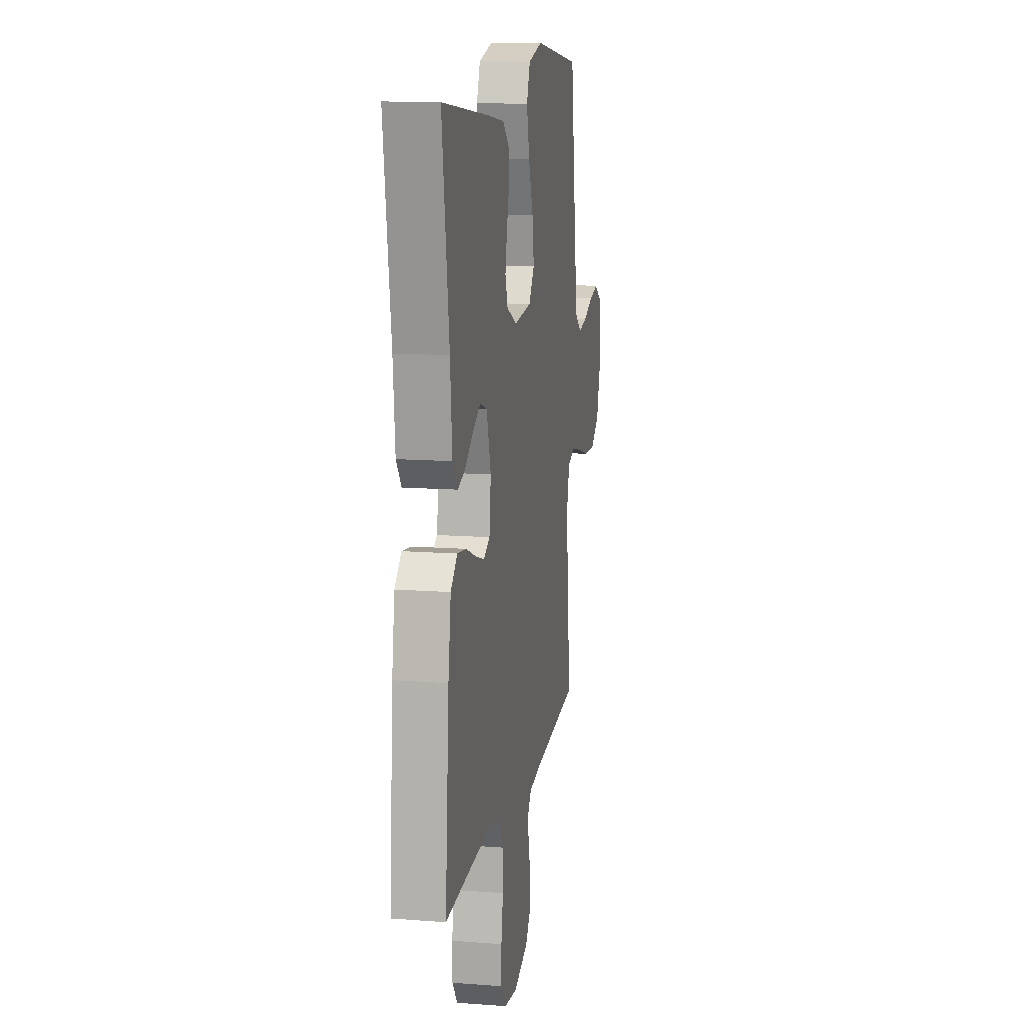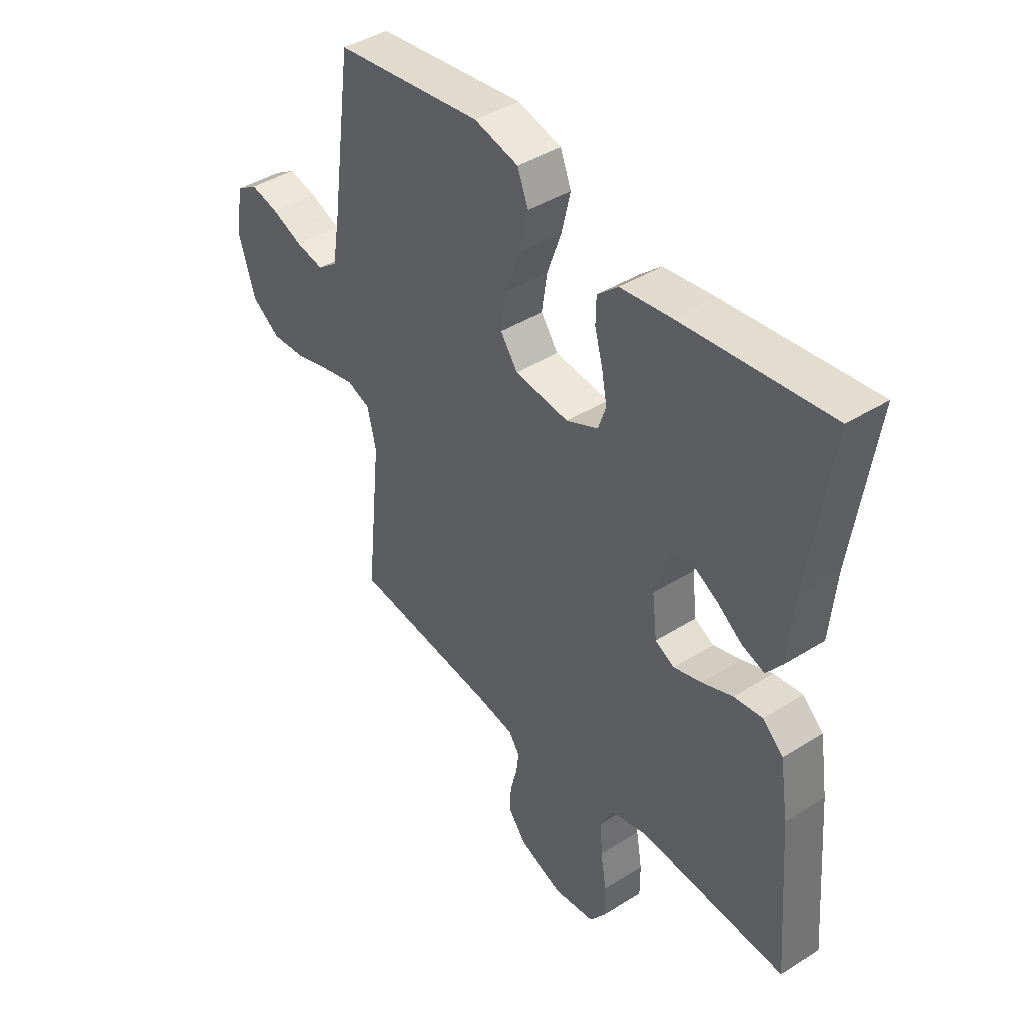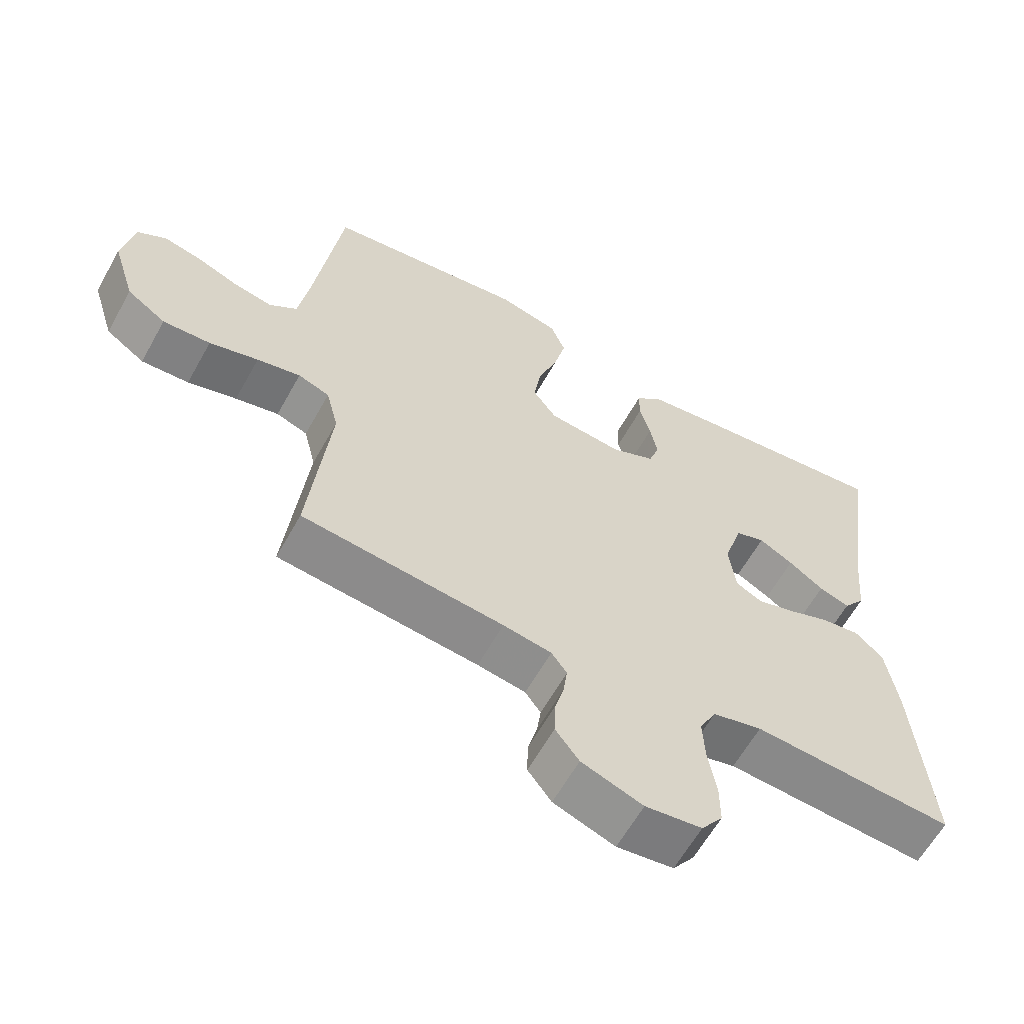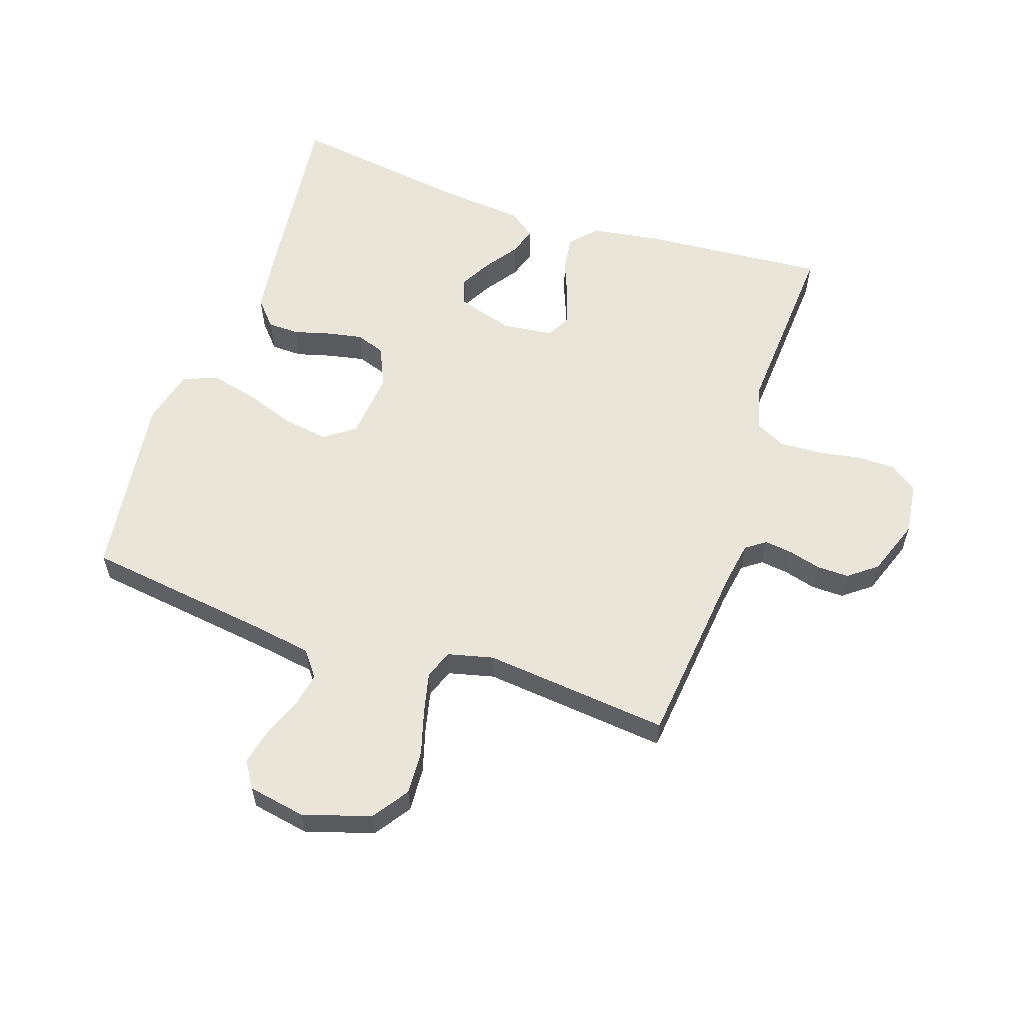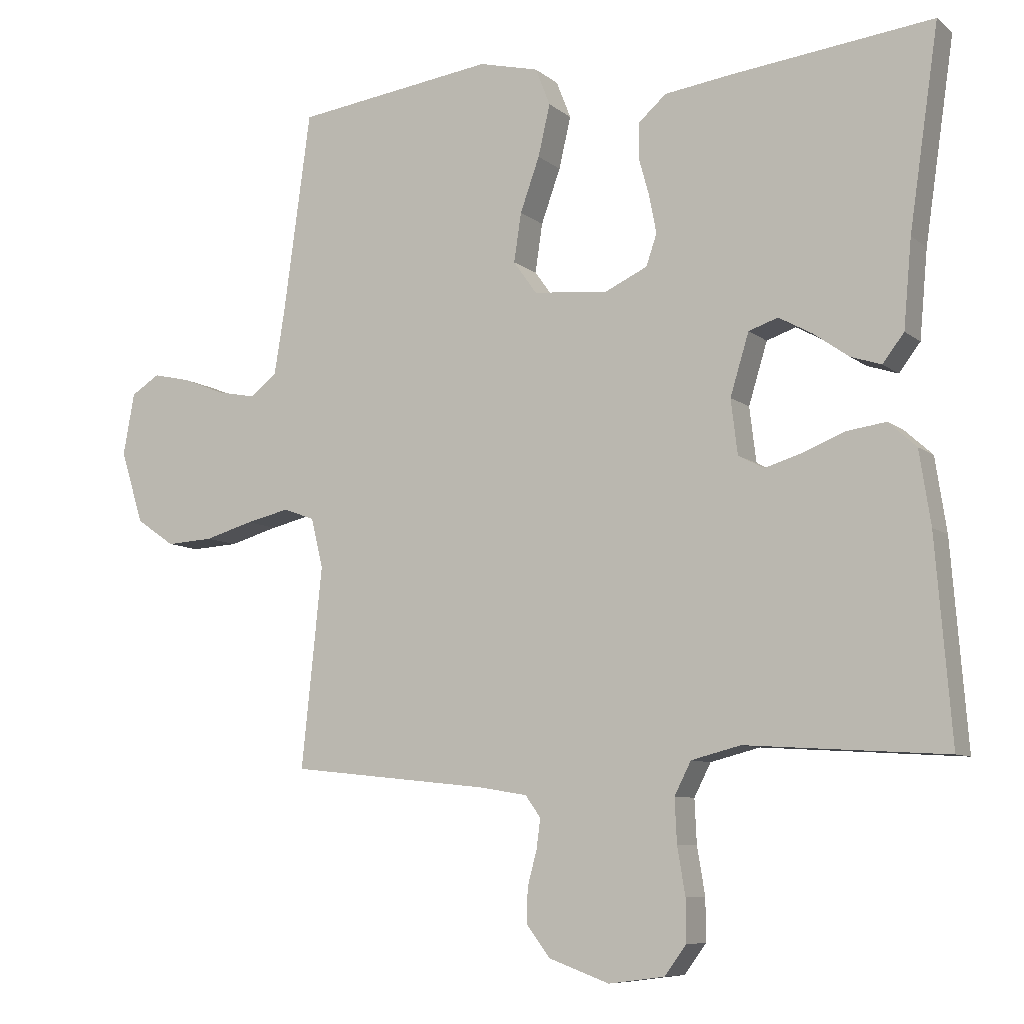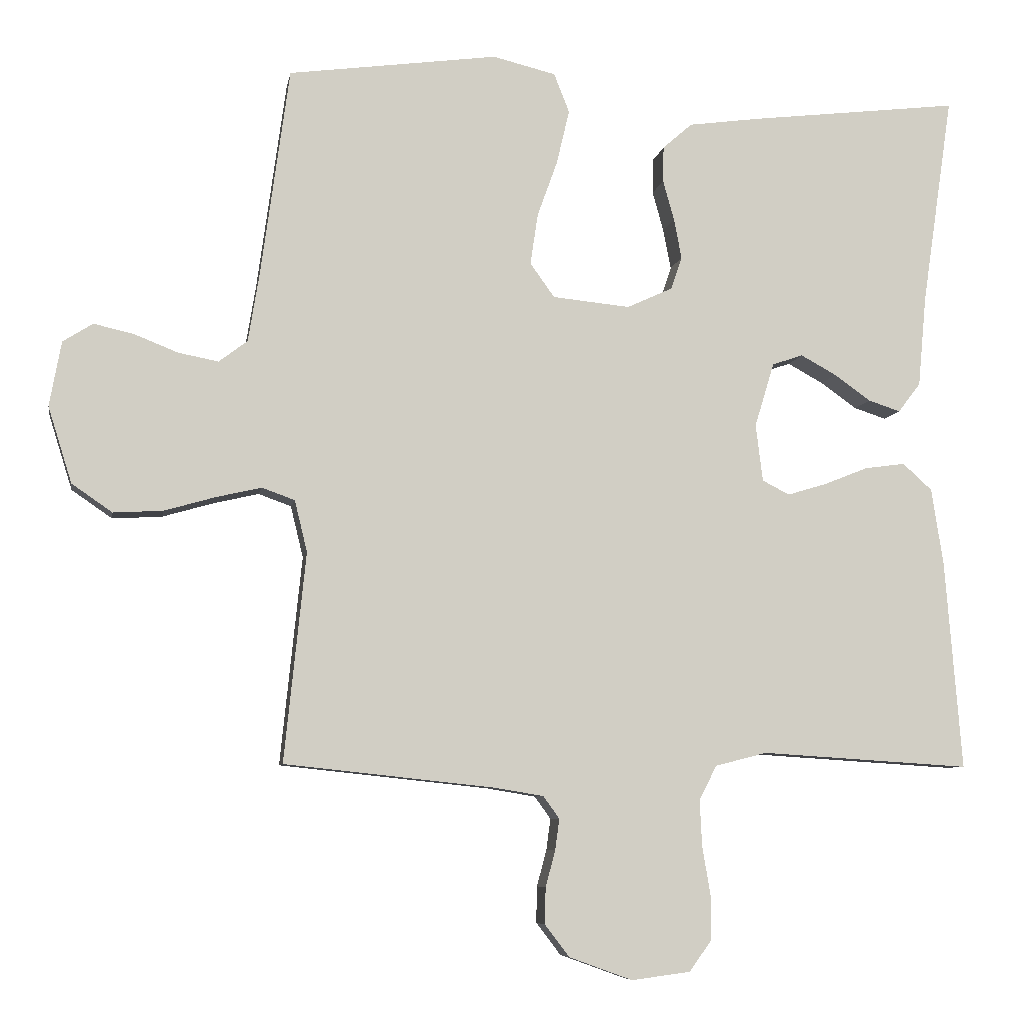
<metadata>
{"format":"obj","ext":"obj","renderer":"f3d","projection":"perspective","resolution":1024,"background":"white","views":[{"elev":12.8,"azim":-80.0,"up":"+Z"},{"elev":42.0,"azim":-127.1,"up":"+Z"},{"elev":-61.8,"azim":150.9,"up":"+Z"},{"elev":58.6,"azim":108.6,"up":"+Y"},{"elev":-8.2,"azim":-153.0,"up":"+Z"},{"elev":-7.1,"azim":170.4,"up":"+Z"}]}
</metadata>
<code>
v -0.5 0.07 0.5
v -0.2 0.07 0.465
v -0.097 0.07 0.451
v -0.055 0.07 0.414
v -0.054 0.07 0.363
v -0.07 0.07 0.305
v -0.081 0.07 0.248
v -0.065 0.07 0.201
v 0 0.07 0.171
v 0.111 0.07 0.182
v 0.146 0.07 0.231
v 0.135 0.07 0.304
v 0.106 0.07 0.385
v 0.088 0.07 0.462
v 0.11 0.07 0.518
v 0.2 0.07 0.54
v 0.5 0.07 0.5
v 0.541 0.07 0.2
v 0.557 0.07 0.102
v 0.598 0.07 0.071
v 0.655 0.07 0.082
v 0.718 0.07 0.107
v 0.775 0.07 0.12
v 0.818 0.07 0.093
v 0.835 0.07 0
v 0.801 0.07 -0.109
v 0.743 0.07 -0.149
v 0.672 0.07 -0.145
v 0.599 0.07 -0.124
v 0.534 0.07 -0.109
v 0.487 0.07 -0.126
v 0.469 0.07 -0.2
v 0.5 0.07 -0.5
v 0.2 0.07 -0.532
v 0.128 0.07 -0.544
v 0.105 0.07 -0.576
v 0.111 0.07 -0.621
v 0.125 0.07 -0.673
v 0.126 0.07 -0.725
v 0.091 0.07 -0.771
v 0 0.07 -0.804
v -0.084 0.07 -0.793
v -0.116 0.07 -0.749
v -0.116 0.07 -0.686
v -0.104 0.07 -0.615
v -0.101 0.07 -0.549
v -0.126 0.07 -0.5
v -0.2 0.07 -0.481
v -0.5 0.07 -0.5
v -0.476 0.07 -0.2
v -0.459 0.07 -0.09
v -0.417 0.07 -0.052
v -0.359 0.07 -0.06
v -0.296 0.07 -0.085
v -0.24 0.07 -0.102
v -0.201 0.07 -0.082
v -0.191 0.07 0
v -0.219 0.07 0.092
v -0.263 0.07 0.107
v -0.314 0.07 0.079
v -0.366 0.07 0.042
v -0.412 0.07 0.027
v -0.444 0.07 0.069
v -0.456 0.07 0.2
v -0.5 0 0.5
v -0.2 0 0.465
v -0.097 0 0.451
v -0.055 0 0.414
v -0.054 0 0.363
v -0.07 0 0.305
v -0.081 0 0.248
v -0.065 0 0.201
v 0 0 0.171
v 0.111 0 0.182
v 0.146 0 0.231
v 0.135 0 0.304
v 0.106 0 0.385
v 0.088 0 0.462
v 0.11 0 0.518
v 0.2 0 0.54
v 0.5 0 0.5
v 0.541 0 0.2
v 0.557 0 0.102
v 0.598 0 0.071
v 0.655 0 0.082
v 0.718 0 0.107
v 0.775 0 0.12
v 0.818 0 0.093
v 0.835 0 0
v 0.801 0 -0.109
v 0.743 0 -0.149
v 0.672 0 -0.145
v 0.599 0 -0.124
v 0.534 0 -0.109
v 0.487 0 -0.126
v 0.469 0 -0.2
v 0.5 0 -0.5
v 0.2 0 -0.532
v 0.128 0 -0.544
v 0.105 0 -0.576
v 0.111 0 -0.621
v 0.125 0 -0.673
v 0.126 0 -0.725
v 0.091 0 -0.771
v 0 0 -0.804
v -0.084 0 -0.793
v -0.116 0 -0.749
v -0.116 0 -0.686
v -0.104 0 -0.615
v -0.101 0 -0.549
v -0.126 0 -0.5
v -0.2 0 -0.481
v -0.5 0 -0.5
v -0.476 0 -0.2
v -0.459 0 -0.09
v -0.417 0 -0.052
v -0.359 0 -0.06
v -0.296 0 -0.085
v -0.24 0 -0.102
v -0.201 0 -0.082
v -0.191 0 0
v -0.219 0 0.092
v -0.263 0 0.107
v -0.314 0 0.079
v -0.366 0 0.042
v -0.412 0 0.027
v -0.444 0 0.069
v -0.456 0 0.2
f 61 62 63 64
f 60 61 64 1
f 59 60 1 2
f 58 59 2 3
f 57 58 3 4
f 56 57 4 5
f 51 52 53 54
f 51 54 55
f 48 49 50 51
f 47 48 51 55
f 46 47 55 56
f 42 43 44 45
f 42 45 46
f 41 42 46
f 37 38 39 40
f 36 37 40 41
f 32 33 34
f 31 32 34 35
f 26 27 28 29
f 26 29 30
f 25 26 30
f 24 25 30 31
f 21 22 23 24
f 20 21 24 31
f 15 16 17 18
f 15 18 19
f 12 13 14 15
f 11 12 15 19
f 10 11 19 20
f 56 5 6
f 56 6 7
f 36 41 46 56
f 35 36 56 7
f 9 10 20 31
f 8 9 31 35
f 7 8 35
f 128 127 126 125
f 65 128 125 124
f 66 65 124 123
f 67 66 123 122
f 68 67 122 121
f 69 68 121 120
f 118 117 116 115
f 119 118 115
f 115 114 113 112
f 119 115 112 111
f 120 119 111 110
f 109 108 107 106
f 110 109 106
f 110 106 105
f 104 103 102 101
f 105 104 101 100
f 98 97 96
f 99 98 96 95
f 93 92 91 90
f 94 93 90
f 94 90 89
f 95 94 89 88
f 88 87 86 85
f 95 88 85 84
f 82 81 80 79
f 83 82 79
f 79 78 77 76
f 83 79 76 75
f 84 83 75 74
f 70 69 120
f 71 70 120
f 120 110 105 100
f 71 120 100 99
f 95 84 74 73
f 99 95 73 72
f 99 72 71
f 1 65 66 2
f 2 66 67 3
f 3 67 68 4
f 4 68 69 5
f 5 69 70 6
f 6 70 71 7
f 7 71 72 8
f 8 72 73 9
f 9 73 74 10
f 10 74 75 11
f 11 75 76 12
f 12 76 77 13
f 13 77 78 14
f 14 78 79 15
f 15 79 80 16
f 16 80 81 17
f 17 81 82 18
f 18 82 83 19
f 19 83 84 20
f 20 84 85 21
f 21 85 86 22
f 22 86 87 23
f 23 87 88 24
f 24 88 89 25
f 25 89 90 26
f 26 90 91 27
f 27 91 92 28
f 28 92 93 29
f 29 93 94 30
f 30 94 95 31
f 31 95 96 32
f 32 96 97 33
f 33 97 98 34
f 34 98 99 35
f 35 99 100 36
f 36 100 101 37
f 37 101 102 38
f 38 102 103 39
f 39 103 104 40
f 40 104 105 41
f 41 105 106 42
f 42 106 107 43
f 43 107 108 44
f 44 108 109 45
f 45 109 110 46
f 46 110 111 47
f 47 111 112 48
f 48 112 113 49
f 49 113 114 50
f 50 114 115 51
f 51 115 116 52
f 52 116 117 53
f 53 117 118 54
f 54 118 119 55
f 55 119 120 56
f 56 120 121 57
f 57 121 122 58
f 58 122 123 59
f 59 123 124 60
f 60 124 125 61
f 61 125 126 62
f 62 126 127 63
f 63 127 128 64
f 64 128 65 1

</code>
